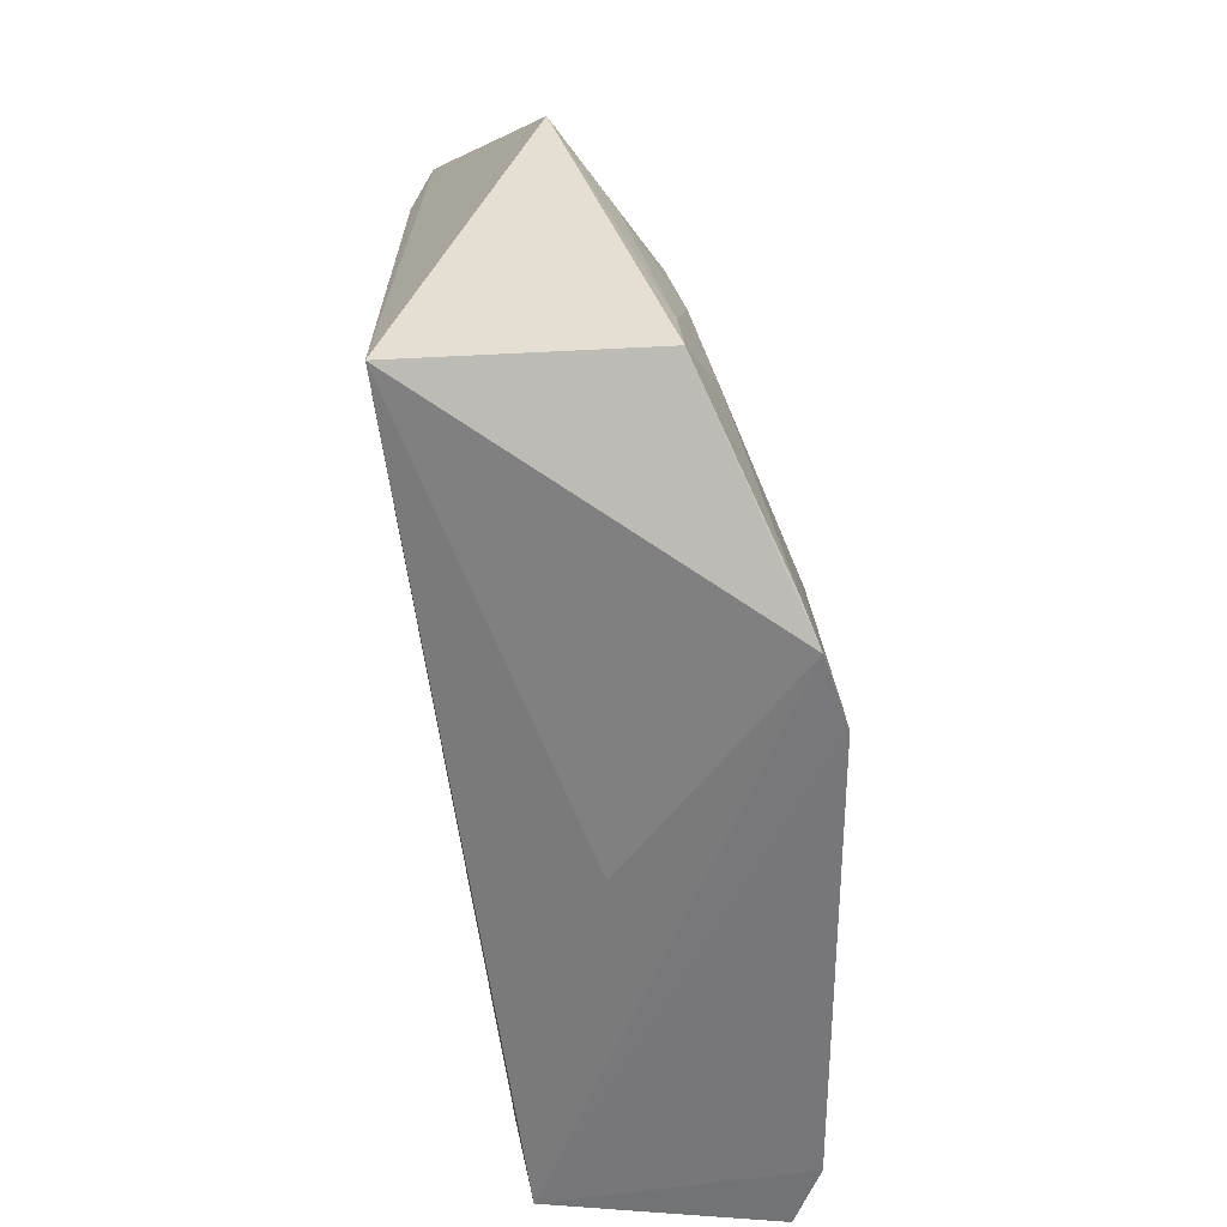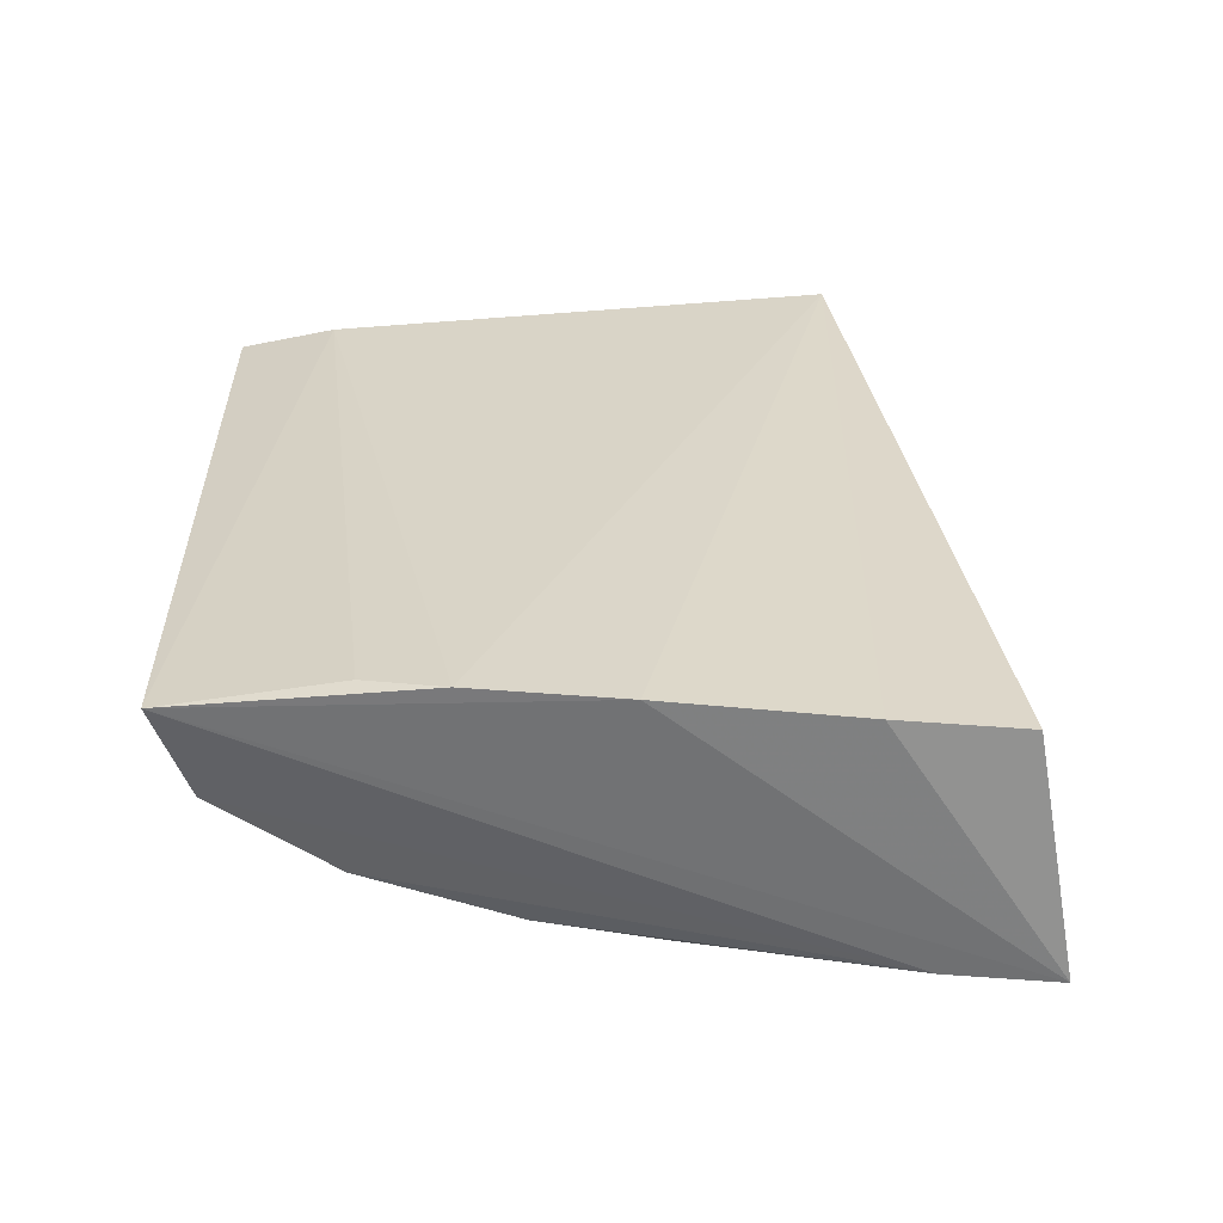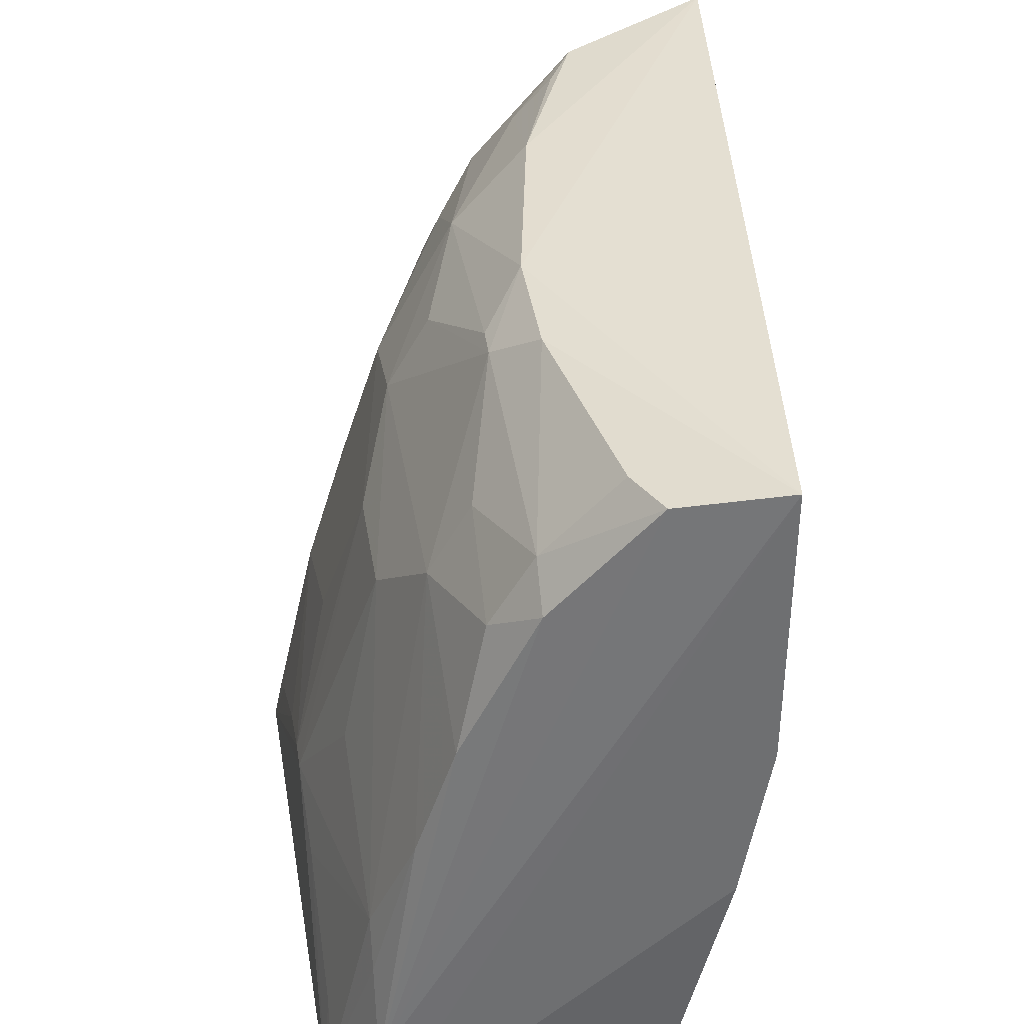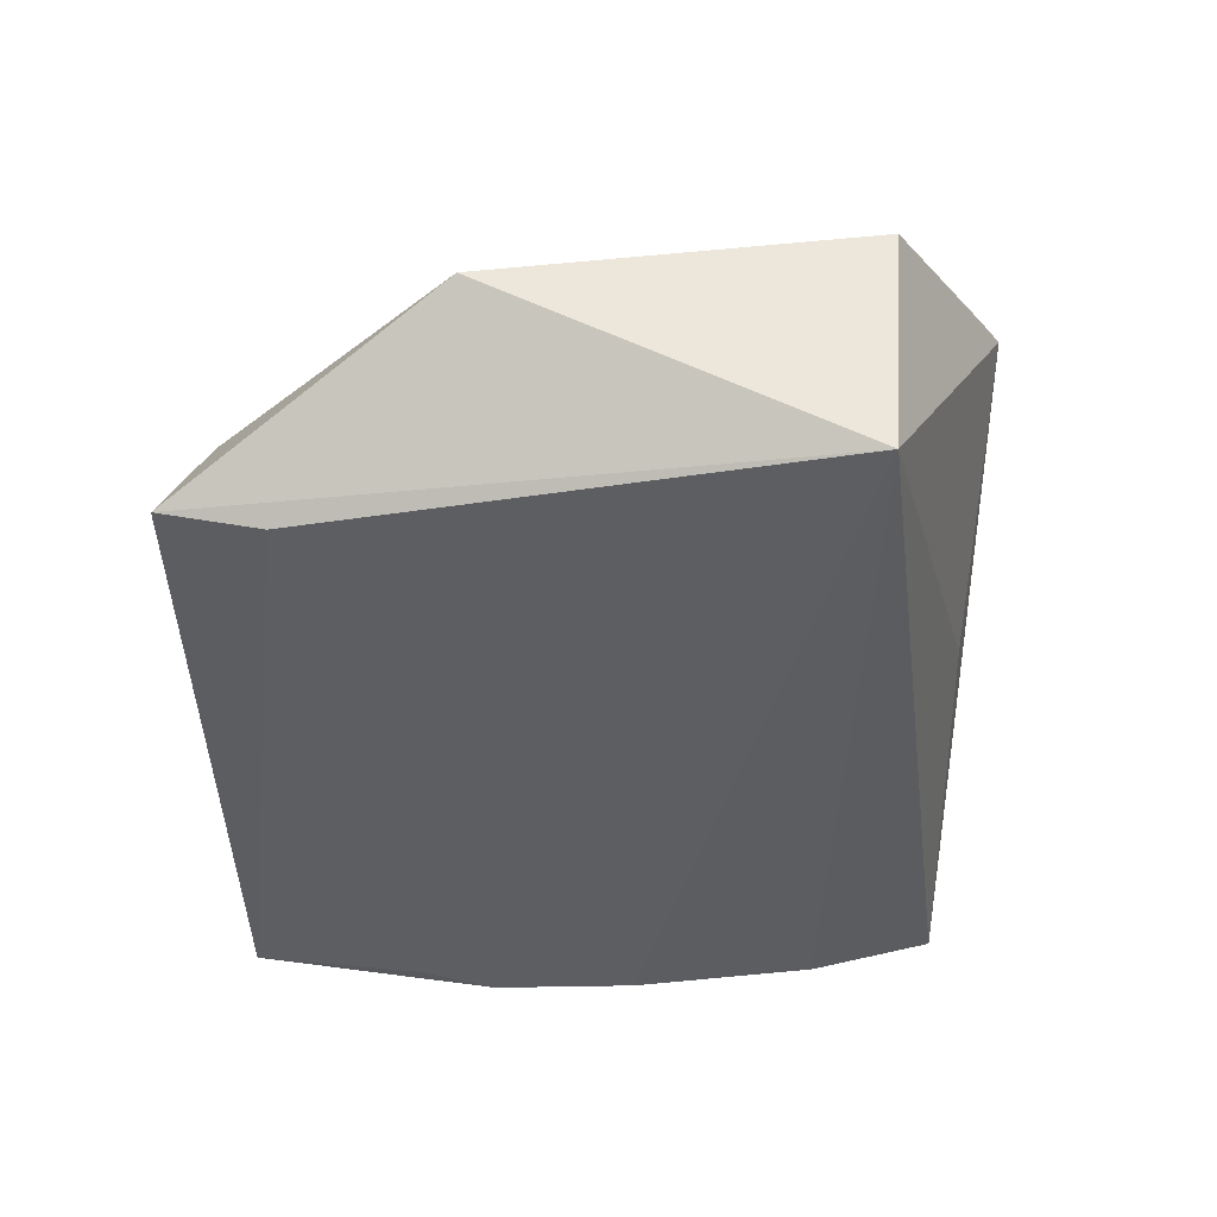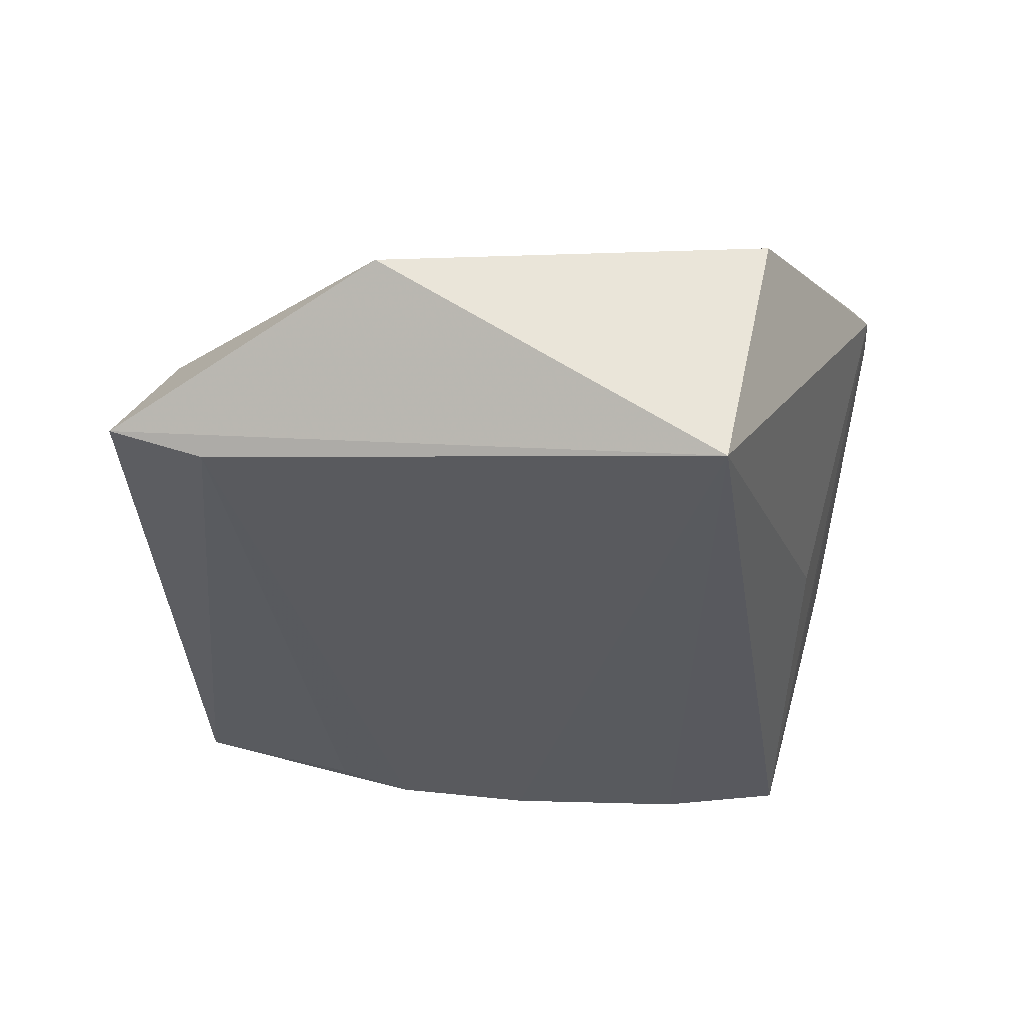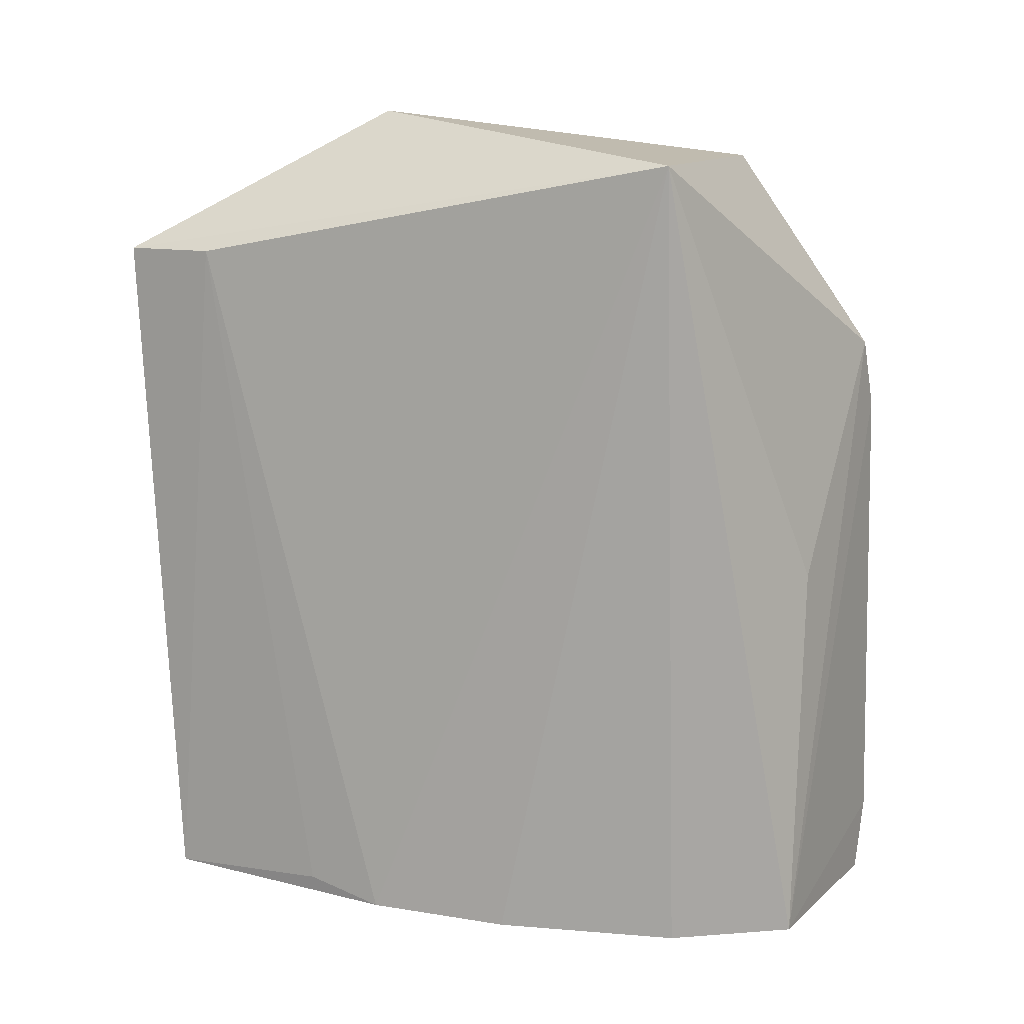
<metadata>
{"format":"obj","ext":"obj","renderer":"f3d","projection":"perspective","resolution":1024,"background":"white","views":[{"elev":31.6,"azim":-173.3,"up":"+Y"},{"elev":-66.8,"azim":98.6,"up":"+Y"},{"elev":41.4,"azim":-9.4,"up":"+Z"},{"elev":45.2,"azim":96.4,"up":"+Y"},{"elev":52.2,"azim":104.5,"up":"+Y"},{"elev":6.7,"azim":115.1,"up":"+Y"}]}
</metadata>
<code>
v -0.3091 -0.1202 0.242
v -0.3232 -0.1349 0.08265
v -0.275 0.1657 0.2023
v -0.3387 0.2286 0.1459
v -0.4624 -0.09731 -0.04438
v -0.3003 0.1994 -0.003118
v -0.3562 0.09152 0.2327
v -0.3121 -0.1303 0.1408
v -0.4522 -0.1255 -0.04348
v -0.2772 0.1674 0.242
v -0.4528 0.1241 -0.0434
v -0.4 -0.09226 0.1759
v -0.3094 -0.1203 0.1723
v -0.3552 -0.1293 -0.04154
v -0.3301 0.1501 0.2337
v -0.3702 0.01979 0.2326
v -0.4033 0.2087 0.0007052
v -0.413 0.09003 0.1487
v -0.3846 -0.1073 0.1909
v -0.4269 -0.1061 0.08925
v -0.3409 -0.1359 0.00779
v -0.3828 0.02342 -0.03902
v -0.4627 0.09566 -0.04428
v -0.3963 0.1803 0.08918
v -0.3674 0.1506 0.1898
v -0.3838 0.0905 0.2028
v -0.414 0.04994 0.1631
v -0.4442 -0.1222 0.0001798
v -0.384 -0.09188 0.2028
v -0.4125 -0.1063 0.1335
v -0.4433 0.09516 0.04508
v -0.4126 0.1806 0.02952
v -0.368 0.2051 0.1177
v -0.3839 0.1754 0.133
v -0.3826 0.1355 0.1746
v -0.3539 0.1361 0.2155
v -0.3851 0.004658 0.2174
v -0.4279 -0.02082 0.134
v -0.3475 -0.1109 0.2337
v -0.4427 -0.09668 0.04487
v -0.4598 0.09527 -0.0297
v -0.427 0.1046 0.08919
v -0.4277 0.01946 0.1339
v -0.398 0.2047 0.0288
v -0.4447 0.1394 -0.03525
v -0.3394 0.1363 0.2312
v -0.3985 0.04989 0.1909
v -0.3982 -0.05122 0.1908
v -0.4137 -0.05126 0.1631
v -0.4589 -0.00588 0.03004
v -0.3702 -0.0213 0.2326
v -0.4433 -0.1066 0.0296
v -0.4417 0.1196 0.01397
v -0.412 0.1199 0.1182
v -0.3854 -0.006154 0.2175
v -0.4432 -0.03604 0.07478
v -0.4586 -0.08163 -0.01486
v -0.4588 0.004265 0.02995
v -0.3561 -0.09297 0.2325
v -0.4595 -0.09691 -0.02982
v -0.4584 -0.03614 0.01468
v -0.4585 0.03452 0.01471
v -0.4432 0.03455 0.07472
v -0.4589 0.07999 -0.01474
f 8 1 2
f 8 6 3
f 8 2 6
f 9 2 1
f 10 6 4
f 10 3 6
f 10 1 3
f 13 8 3
f 13 3 1
f 13 1 8
f 14 9 5
f 15 10 4
f 15 7 10
f 16 10 7
f 16 1 10
f 17 4 6
f 17 6 11
f 21 14 6
f 21 6 2
f 21 2 9
f 21 9 14
f 22 14 11
f 22 11 6
f 22 6 14
f 23 14 5
f 23 11 14
f 25 15 4
f 26 16 7
f 27 26 18
f 28 9 1
f 29 12 19
f 30 19 12
f 30 28 19
f 30 20 28
f 32 31 24
f 34 33 24
f 34 25 4
f 34 4 33
f 35 26 25
f 35 18 26
f 35 34 18
f 35 25 34
f 36 26 7
f 36 15 25
f 36 25 26
f 37 16 26
f 39 28 1
f 39 19 28
f 39 29 19
f 41 11 23
f 42 31 18
f 42 24 31
f 43 27 18
f 43 18 31
f 43 38 27
f 44 32 24
f 44 17 32
f 44 24 33
f 44 33 4
f 44 4 17
f 45 32 17
f 45 17 11
f 46 36 7
f 46 7 15
f 46 15 36
f 47 37 26
f 47 26 27
f 48 12 29
f 49 30 12
f 49 12 48
f 49 27 38
f 49 20 30
f 49 40 20
f 49 38 40
f 50 23 5
f 50 38 43
f 51 1 16
f 52 28 20
f 52 20 40
f 53 41 31
f 53 11 41
f 53 45 11
f 53 31 32
f 53 32 45
f 54 34 24
f 54 24 42
f 54 42 18
f 54 18 34
f 55 48 29
f 55 49 48
f 55 27 49
f 55 47 27
f 55 37 47
f 55 29 51
f 55 51 16
f 55 16 37
f 56 50 40
f 56 40 38
f 56 38 50
f 58 23 50
f 58 50 43
f 59 51 29
f 59 29 39
f 59 39 1
f 59 1 51
f 60 52 40
f 60 28 52
f 60 5 9
f 60 9 28
f 60 57 5
f 60 40 57
f 61 50 5
f 61 5 57
f 61 57 40
f 61 40 50
f 62 23 58
f 62 58 31
f 63 58 43
f 63 43 31
f 63 31 58
f 64 41 23
f 64 23 62
f 64 62 31
f 64 31 41

</code>
